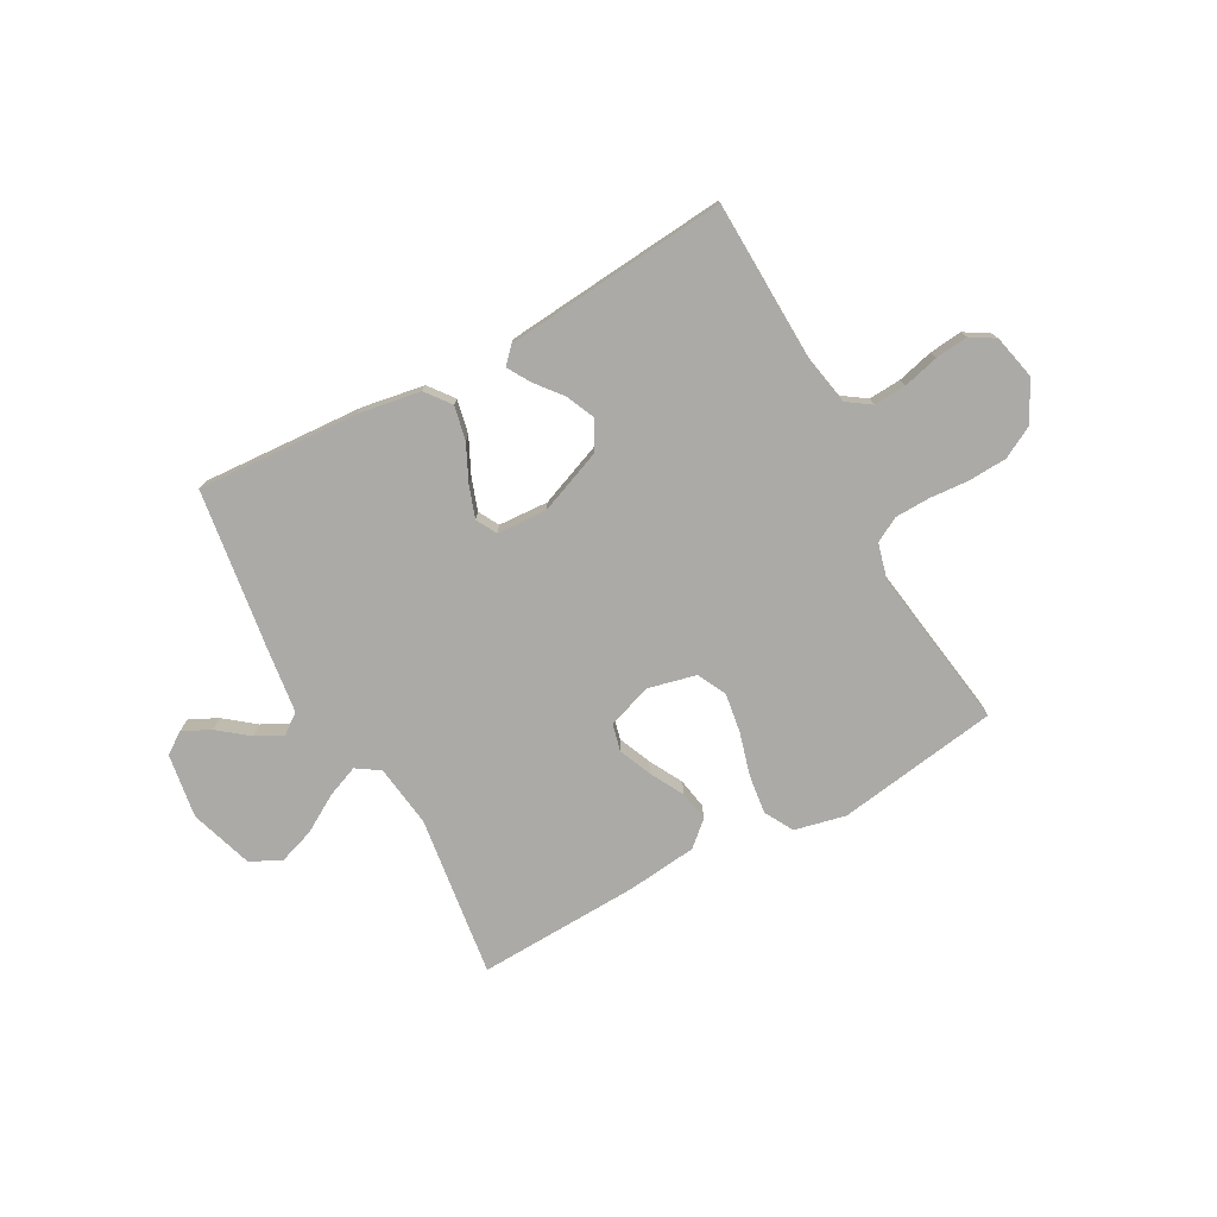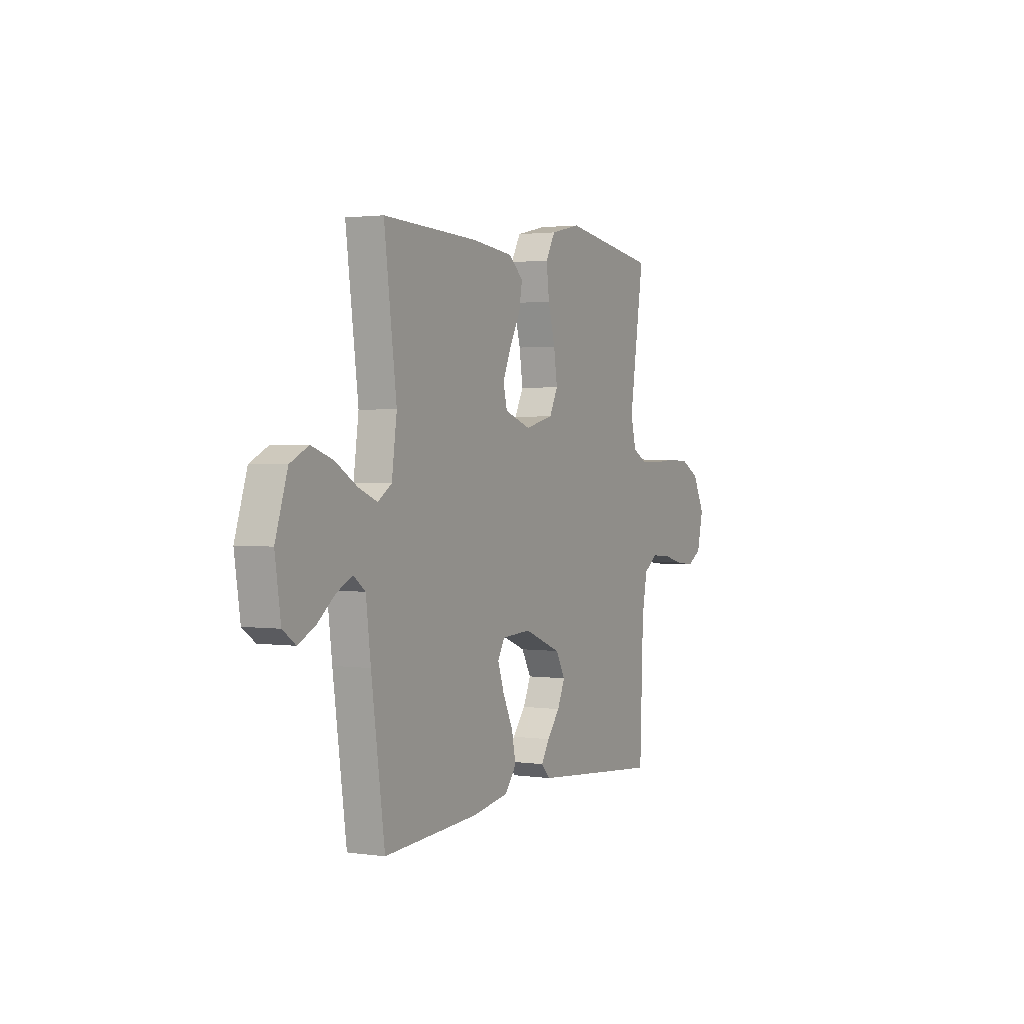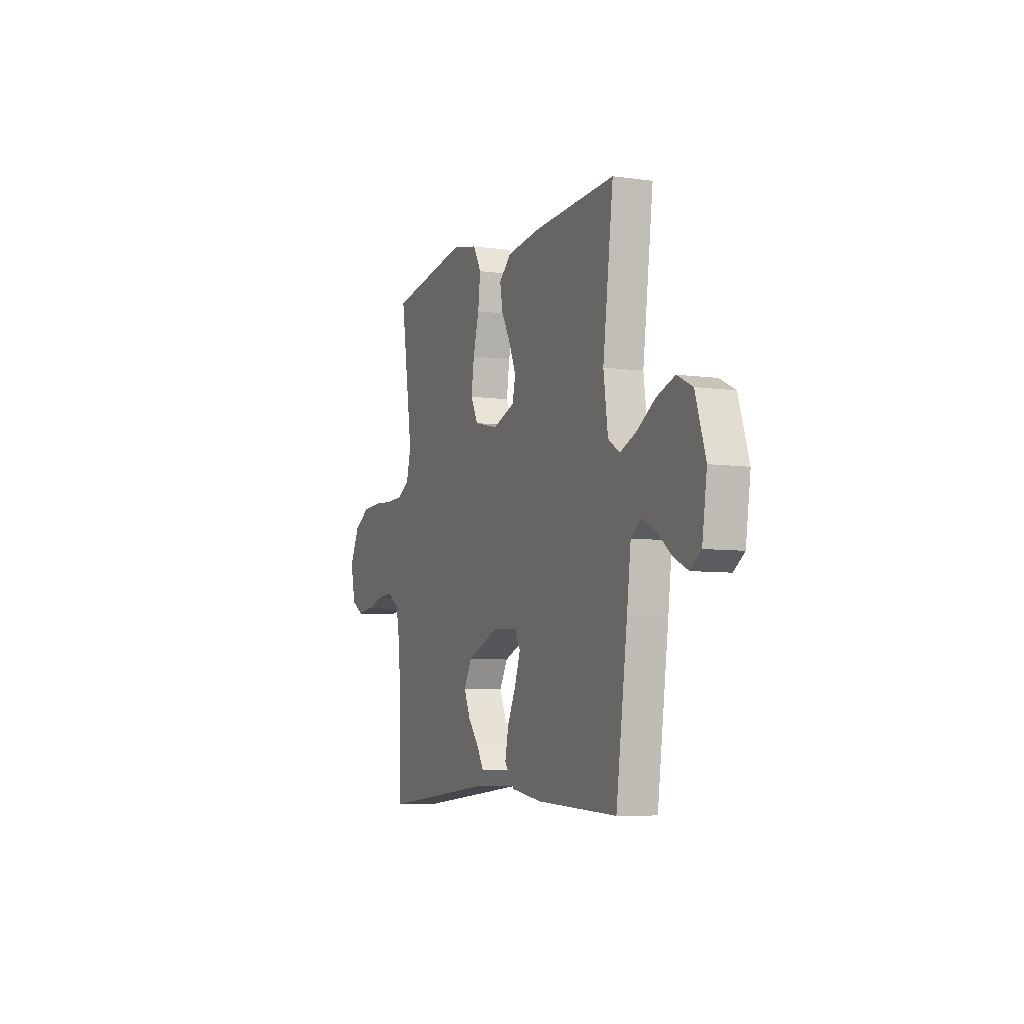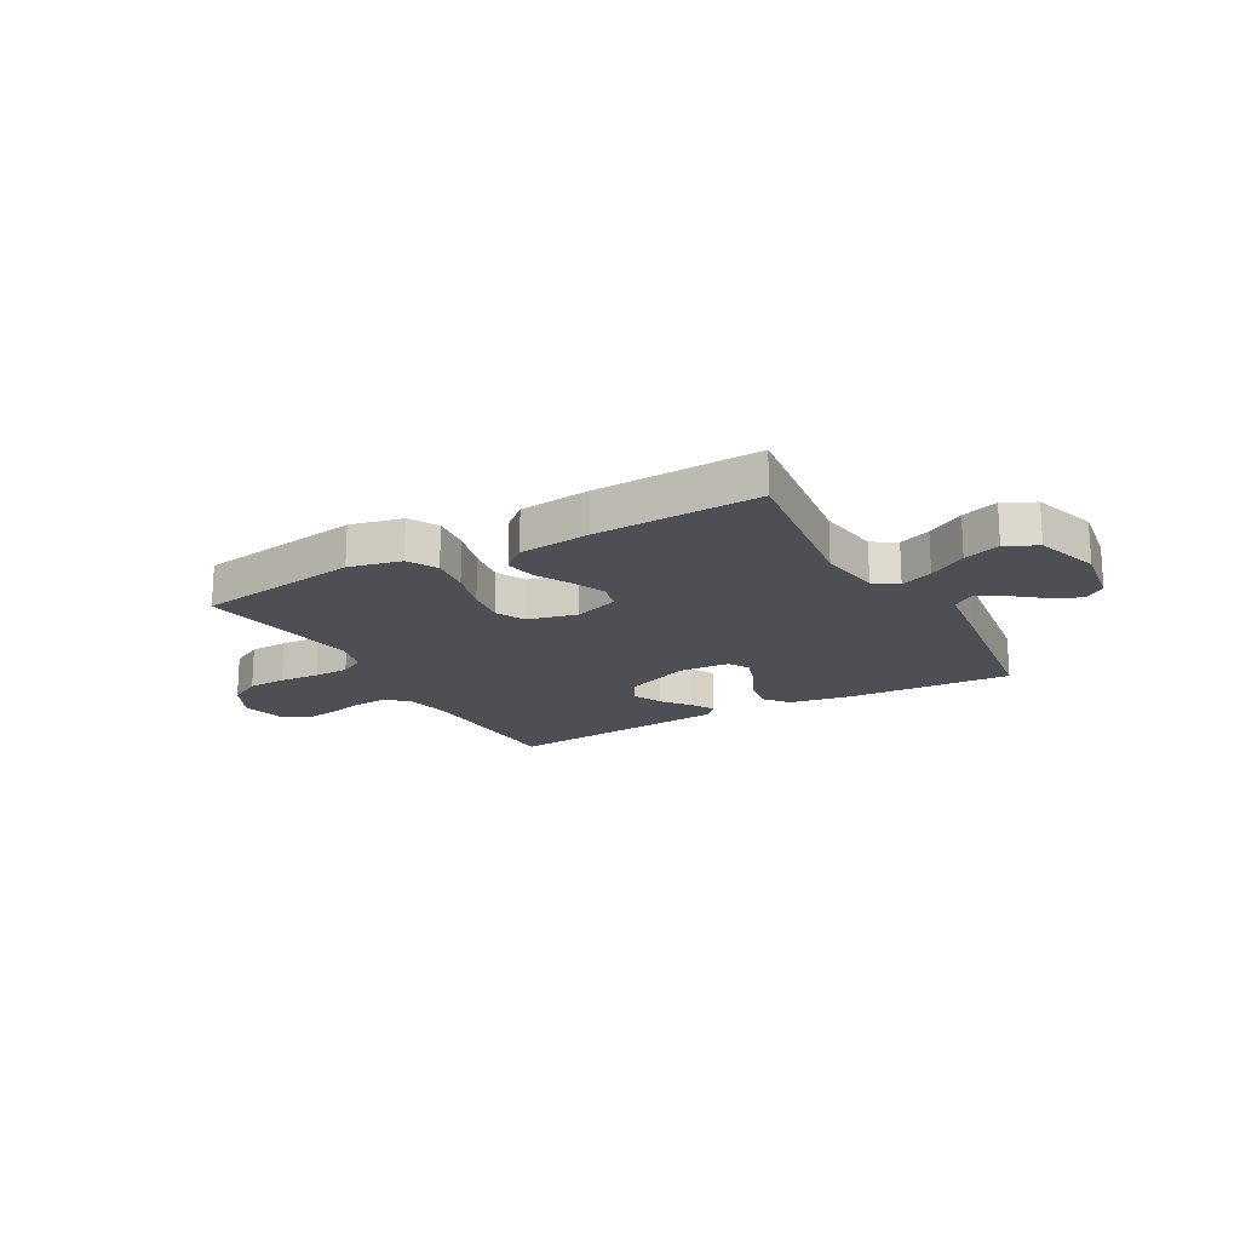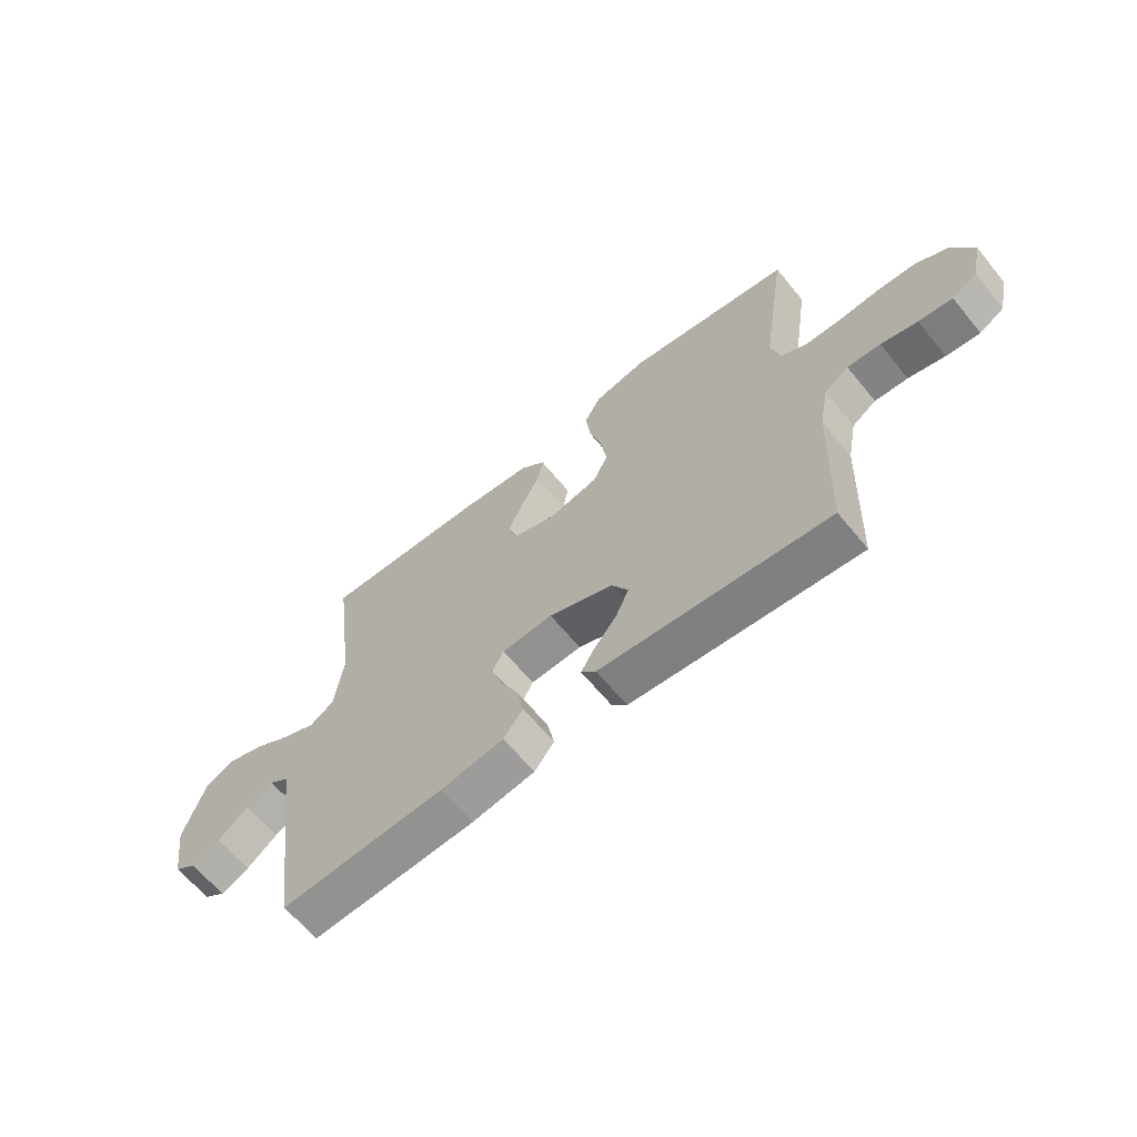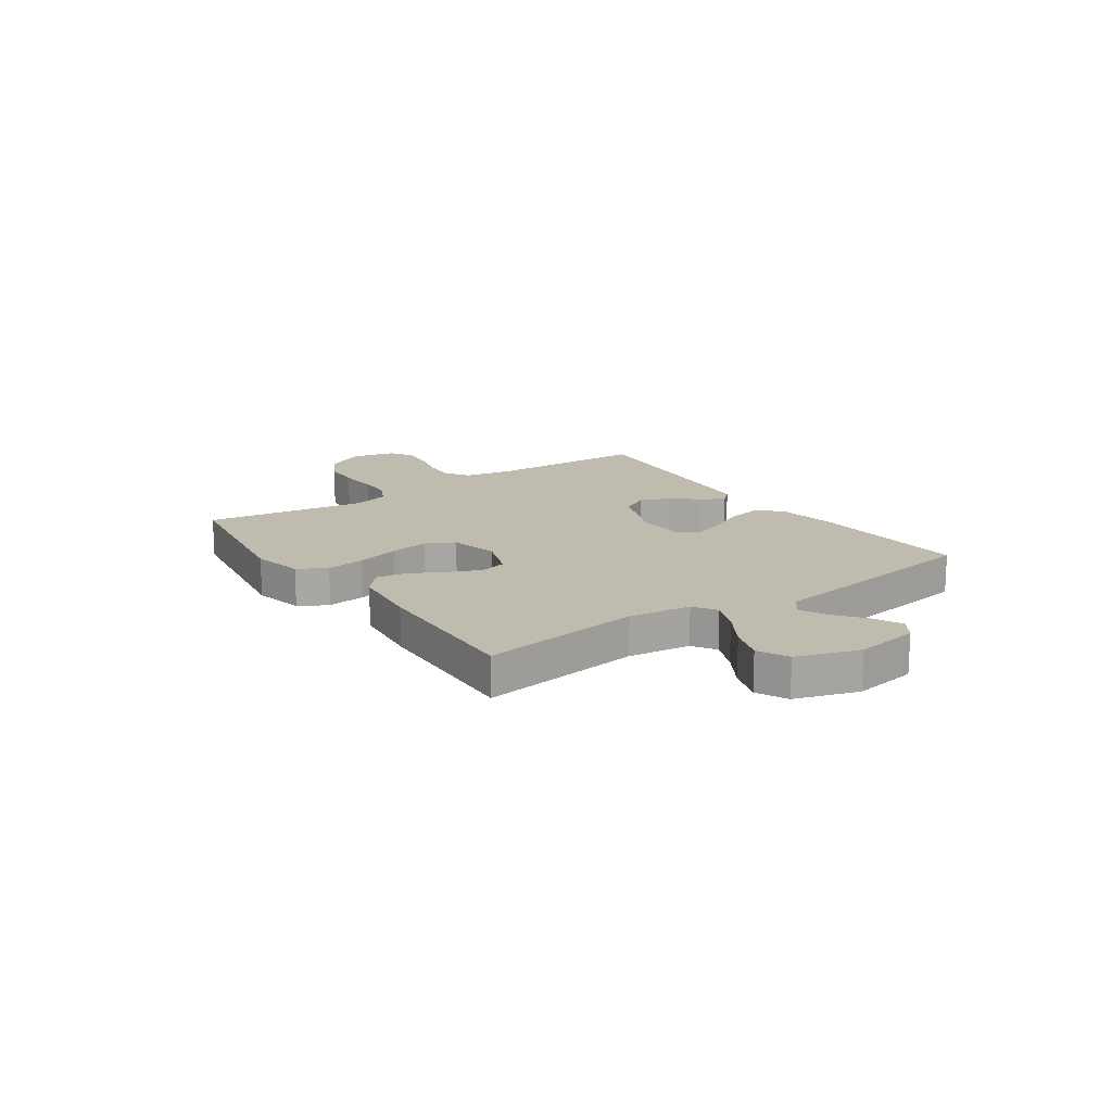
<metadata>
{"format":"obj","ext":"obj","renderer":"f3d","projection":"perspective","resolution":1024,"background":"white","views":[{"elev":-75.9,"azim":-151.5,"up":"+Y"},{"elev":2.0,"azim":117.0,"up":"+Z"},{"elev":-6.8,"azim":67.8,"up":"+Z"},{"elev":-18.4,"azim":29.1,"up":"+Y"},{"elev":-63.9,"azim":-140.7,"up":"+Z"},{"elev":16.0,"azim":55.2,"up":"+Y"}]}
</metadata>
<code>
v 0.5 0.07 -0.5
v 0.2 0.07 -0.483
v 0.085 0.07 -0.464
v 0.049 0.07 -0.418
v 0.062 0.07 -0.355
v 0.094 0.07 -0.288
v 0.114 0.07 -0.229
v 0.093 0.07 -0.191
v 0 0.07 -0.186
v -0.118 0.07 -0.233
v -0.148 0.07 -0.286
v -0.124 0.07 -0.34
v -0.083 0.07 -0.39
v -0.058 0.07 -0.432
v -0.085 0.07 -0.461
v -0.2 0.07 -0.472
v -0.5 0.07 -0.5
v -0.511 0.07 -0.2
v -0.528 0.07 -0.111
v -0.572 0.07 -0.081
v -0.632 0.07 -0.085
v -0.698 0.07 -0.102
v -0.759 0.07 -0.109
v -0.804 0.07 -0.082
v -0.823 0.07 0
v -0.785 0.07 0.075
v -0.726 0.07 0.107
v -0.655 0.07 0.111
v -0.582 0.07 0.106
v -0.517 0.07 0.108
v -0.471 0.07 0.133
v -0.454 0.07 0.2
v -0.5 0.07 0.5
v -0.2 0.07 0.547
v -0.105 0.07 0.526
v -0.075 0.07 0.473
v -0.084 0.07 0.4
v -0.106 0.07 0.32
v -0.117 0.07 0.247
v -0.09 0.07 0.194
v 0 0.07 0.173
v 0.082 0.07 0.202
v 0.094 0.07 0.252
v 0.068 0.07 0.313
v 0.034 0.07 0.375
v 0.024 0.07 0.432
v 0.069 0.07 0.472
v 0.2 0.07 0.487
v 0.5 0.07 0.5
v 0.461 0.07 0.2
v 0.477 0.07 0.084
v 0.52 0.07 0.056
v 0.579 0.07 0.08
v 0.648 0.07 0.122
v 0.715 0.07 0.145
v 0.772 0.07 0.117
v 0.81 0.07 0
v 0.792 0.07 -0.119
v 0.752 0.07 -0.147
v 0.7 0.07 -0.122
v 0.644 0.07 -0.078
v 0.594 0.07 -0.053
v 0.557 0.07 -0.081
v 0.542 0.07 -0.2
v 0.5 0 -0.5
v 0.2 0 -0.483
v 0.085 0 -0.464
v 0.049 0 -0.418
v 0.062 0 -0.355
v 0.094 0 -0.288
v 0.114 0 -0.229
v 0.093 0 -0.191
v 0 0 -0.186
v -0.118 0 -0.233
v -0.148 0 -0.286
v -0.124 0 -0.34
v -0.083 0 -0.39
v -0.058 0 -0.432
v -0.085 0 -0.461
v -0.2 0 -0.472
v -0.5 0 -0.5
v -0.511 0 -0.2
v -0.528 0 -0.111
v -0.572 0 -0.081
v -0.632 0 -0.085
v -0.698 0 -0.102
v -0.759 0 -0.109
v -0.804 0 -0.082
v -0.823 0 0
v -0.785 0 0.075
v -0.726 0 0.107
v -0.655 0 0.111
v -0.582 0 0.106
v -0.517 0 0.108
v -0.471 0 0.133
v -0.454 0 0.2
v -0.5 0 0.5
v -0.2 0 0.547
v -0.105 0 0.526
v -0.075 0 0.473
v -0.084 0 0.4
v -0.106 0 0.32
v -0.117 0 0.247
v -0.09 0 0.194
v 0 0 0.173
v 0.082 0 0.202
v 0.094 0 0.252
v 0.068 0 0.313
v 0.034 0 0.375
v 0.024 0 0.432
v 0.069 0 0.472
v 0.2 0 0.487
v 0.5 0 0.5
v 0.461 0 0.2
v 0.477 0 0.084
v 0.52 0 0.056
v 0.579 0 0.08
v 0.648 0 0.122
v 0.715 0 0.145
v 0.772 0 0.117
v 0.81 0 0
v 0.792 0 -0.119
v 0.752 0 -0.147
v 0.7 0 -0.122
v 0.644 0 -0.078
v 0.594 0 -0.053
v 0.557 0 -0.081
v 0.542 0 -0.2
f 4 5 6
f 3 4 6
f 2 3 6
f 1 2 6
f 64 1 6
f 63 64 6
f 62 63 6 7
f 59 60 61
f 58 59 61
f 57 58 61
f 56 57 61
f 55 56 61
f 54 55 61
f 53 54 61
f 52 53 61 62
f 62 7 8
f 52 62 8
f 51 52 8
f 48 49 50
f 47 48 50
f 46 47 50
f 45 46 50
f 44 45 50
f 43 44 50 51
f 51 8 9
f 43 51 9
f 42 43 9
f 36 37 38
f 35 36 38
f 34 35 38
f 33 34 38
f 32 33 38
f 31 32 38 39
f 30 31 39 40
f 27 28 29
f 26 27 29
f 25 26 29
f 24 25 29
f 23 24 29
f 22 23 29
f 21 22 29
f 20 21 29 30
f 30 40 41
f 20 30 41
f 19 20 41
f 16 17 18
f 15 16 18
f 14 15 18
f 13 14 18
f 12 13 18
f 11 12 18 19
f 42 9 10
f 41 42 10
f 19 41 10
f 10 11 19
f 70 69 68
f 70 68 67
f 70 67 66
f 70 66 65
f 70 65 128
f 70 128 127
f 71 70 127 126
f 125 124 123
f 125 123 122
f 125 122 121
f 125 121 120
f 125 120 119
f 125 119 118
f 125 118 117
f 126 125 117 116
f 72 71 126
f 72 126 116
f 72 116 115
f 114 113 112
f 114 112 111
f 114 111 110
f 114 110 109
f 114 109 108
f 115 114 108 107
f 73 72 115
f 73 115 107
f 73 107 106
f 102 101 100
f 102 100 99
f 102 99 98
f 102 98 97
f 102 97 96
f 103 102 96 95
f 104 103 95 94
f 93 92 91
f 93 91 90
f 93 90 89
f 93 89 88
f 93 88 87
f 93 87 86
f 93 86 85
f 94 93 85 84
f 105 104 94
f 105 94 84
f 105 84 83
f 82 81 80
f 82 80 79
f 82 79 78
f 82 78 77
f 82 77 76
f 83 82 76 75
f 74 73 106
f 74 106 105
f 74 105 83
f 83 75 74
f 1 65 66 2
f 2 66 67 3
f 3 67 68 4
f 4 68 69 5
f 5 69 70 6
f 6 70 71 7
f 7 71 72 8
f 8 72 73 9
f 9 73 74 10
f 10 74 75 11
f 11 75 76 12
f 12 76 77 13
f 13 77 78 14
f 14 78 79 15
f 15 79 80 16
f 16 80 81 17
f 17 81 82 18
f 18 82 83 19
f 19 83 84 20
f 20 84 85 21
f 21 85 86 22
f 22 86 87 23
f 23 87 88 24
f 24 88 89 25
f 25 89 90 26
f 26 90 91 27
f 27 91 92 28
f 28 92 93 29
f 29 93 94 30
f 30 94 95 31
f 31 95 96 32
f 32 96 97 33
f 33 97 98 34
f 34 98 99 35
f 35 99 100 36
f 36 100 101 37
f 37 101 102 38
f 38 102 103 39
f 39 103 104 40
f 40 104 105 41
f 41 105 106 42
f 42 106 107 43
f 43 107 108 44
f 44 108 109 45
f 45 109 110 46
f 46 110 111 47
f 47 111 112 48
f 48 112 113 49
f 49 113 114 50
f 50 114 115 51
f 51 115 116 52
f 52 116 117 53
f 53 117 118 54
f 54 118 119 55
f 55 119 120 56
f 56 120 121 57
f 57 121 122 58
f 58 122 123 59
f 59 123 124 60
f 60 124 125 61
f 61 125 126 62
f 62 126 127 63
f 63 127 128 64
f 64 128 65 1

</code>
